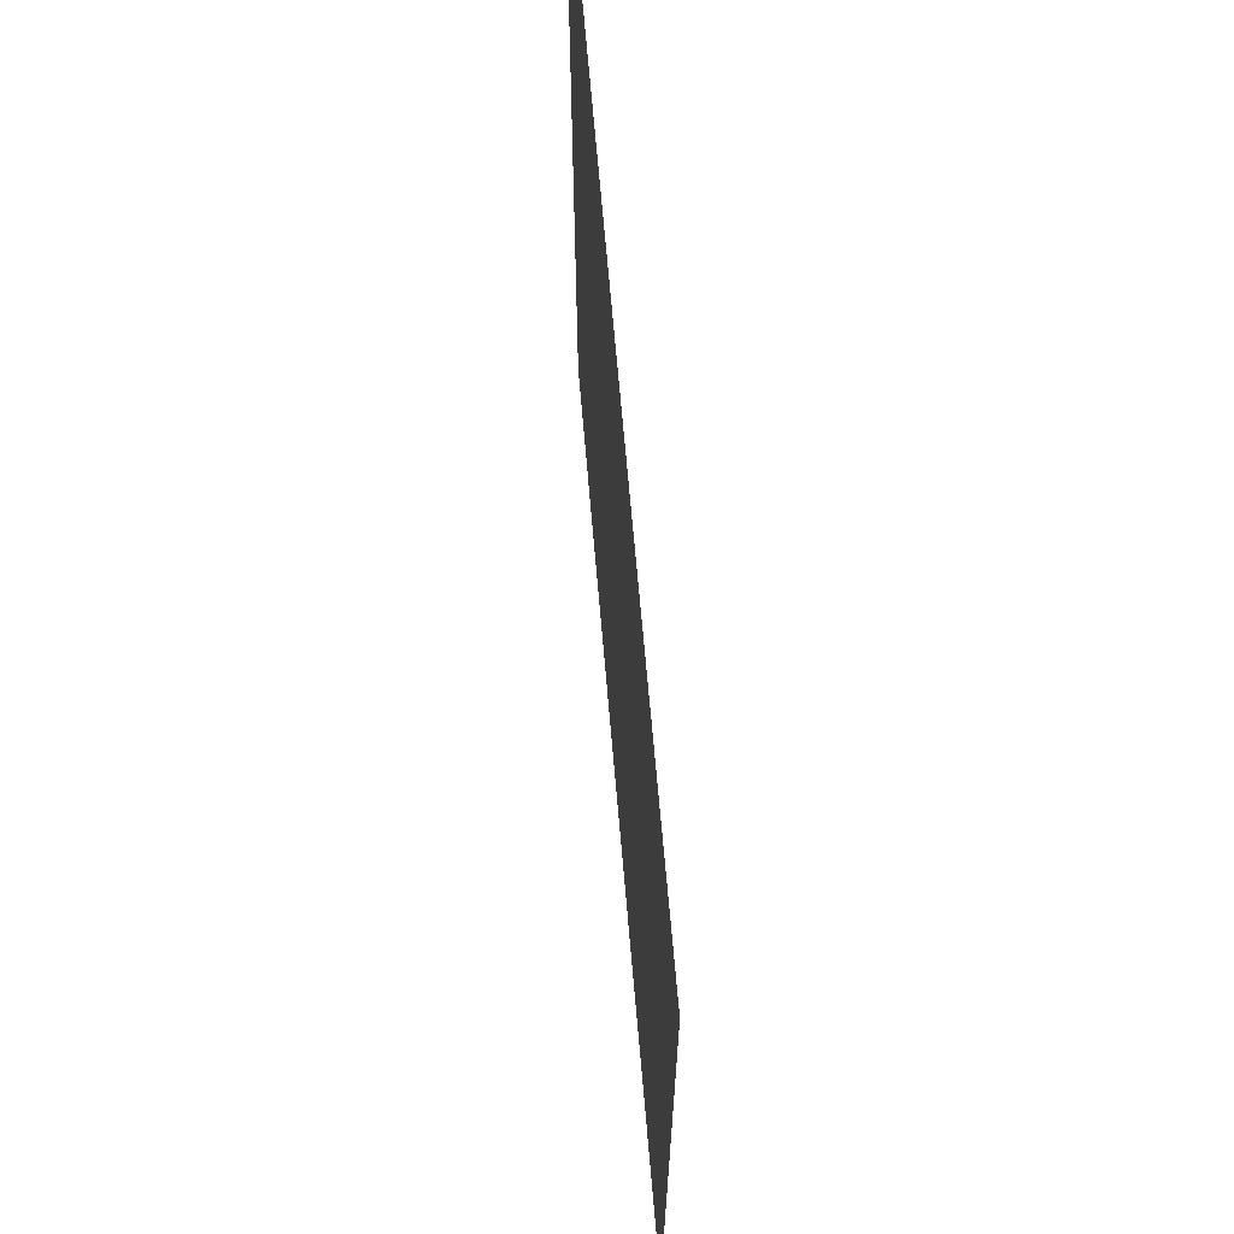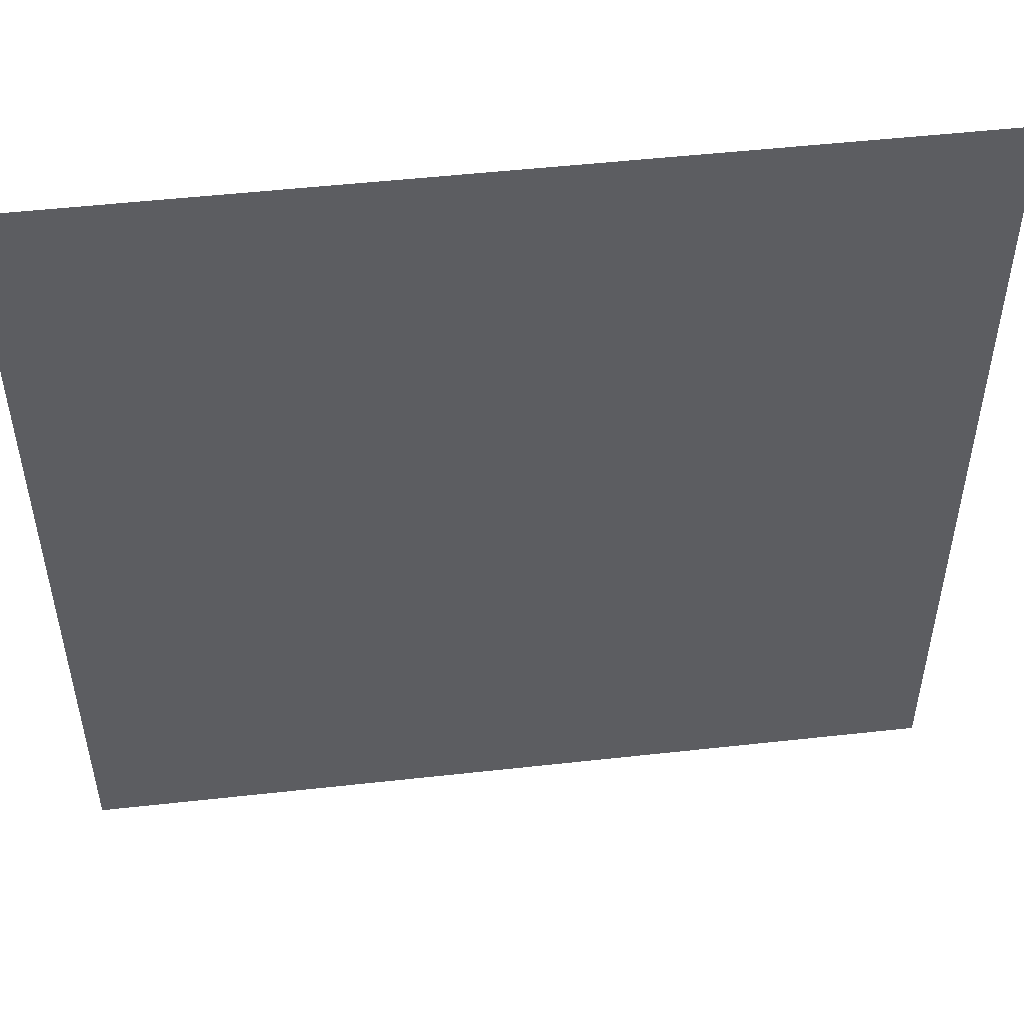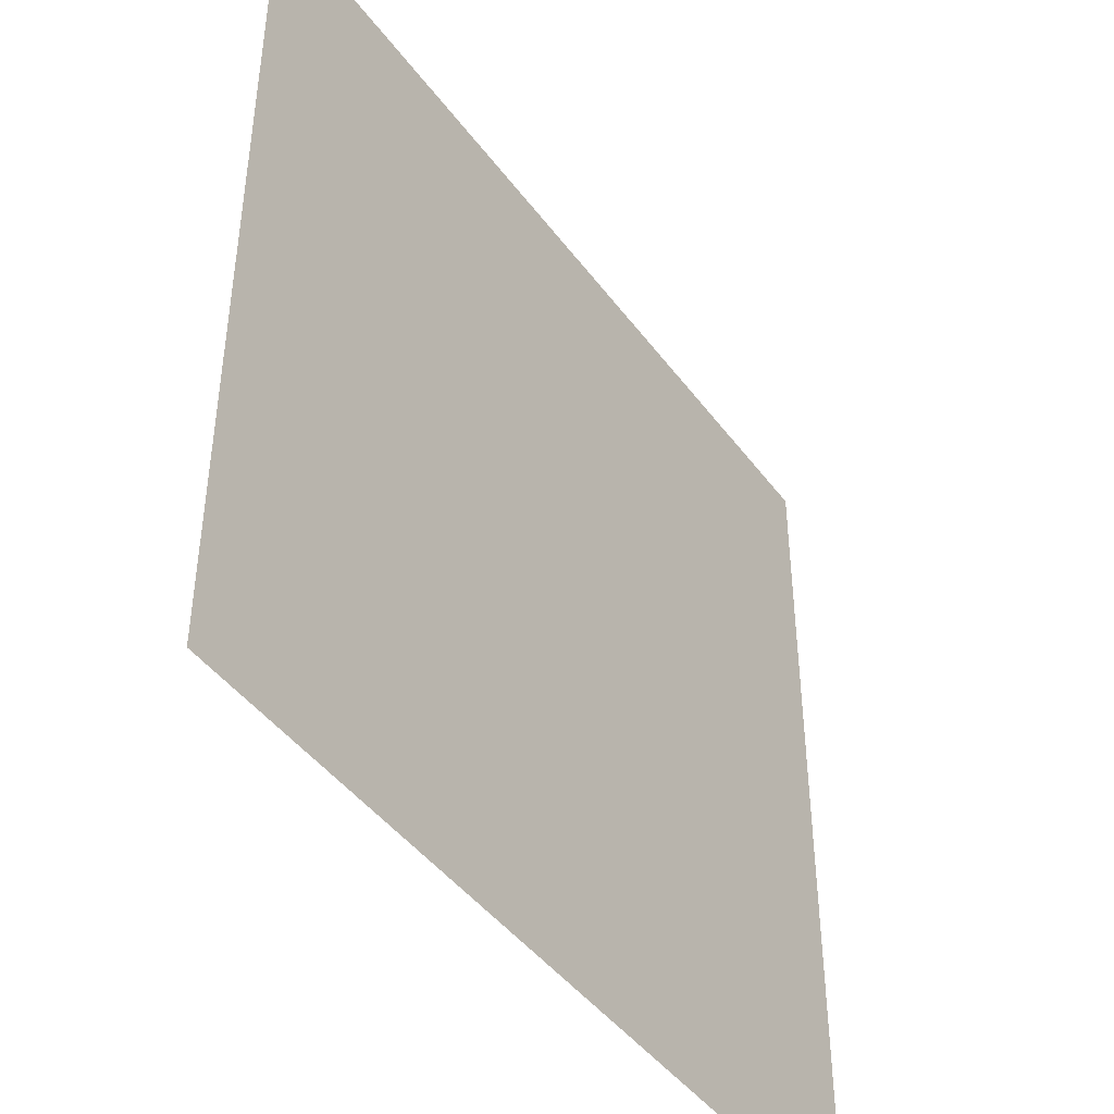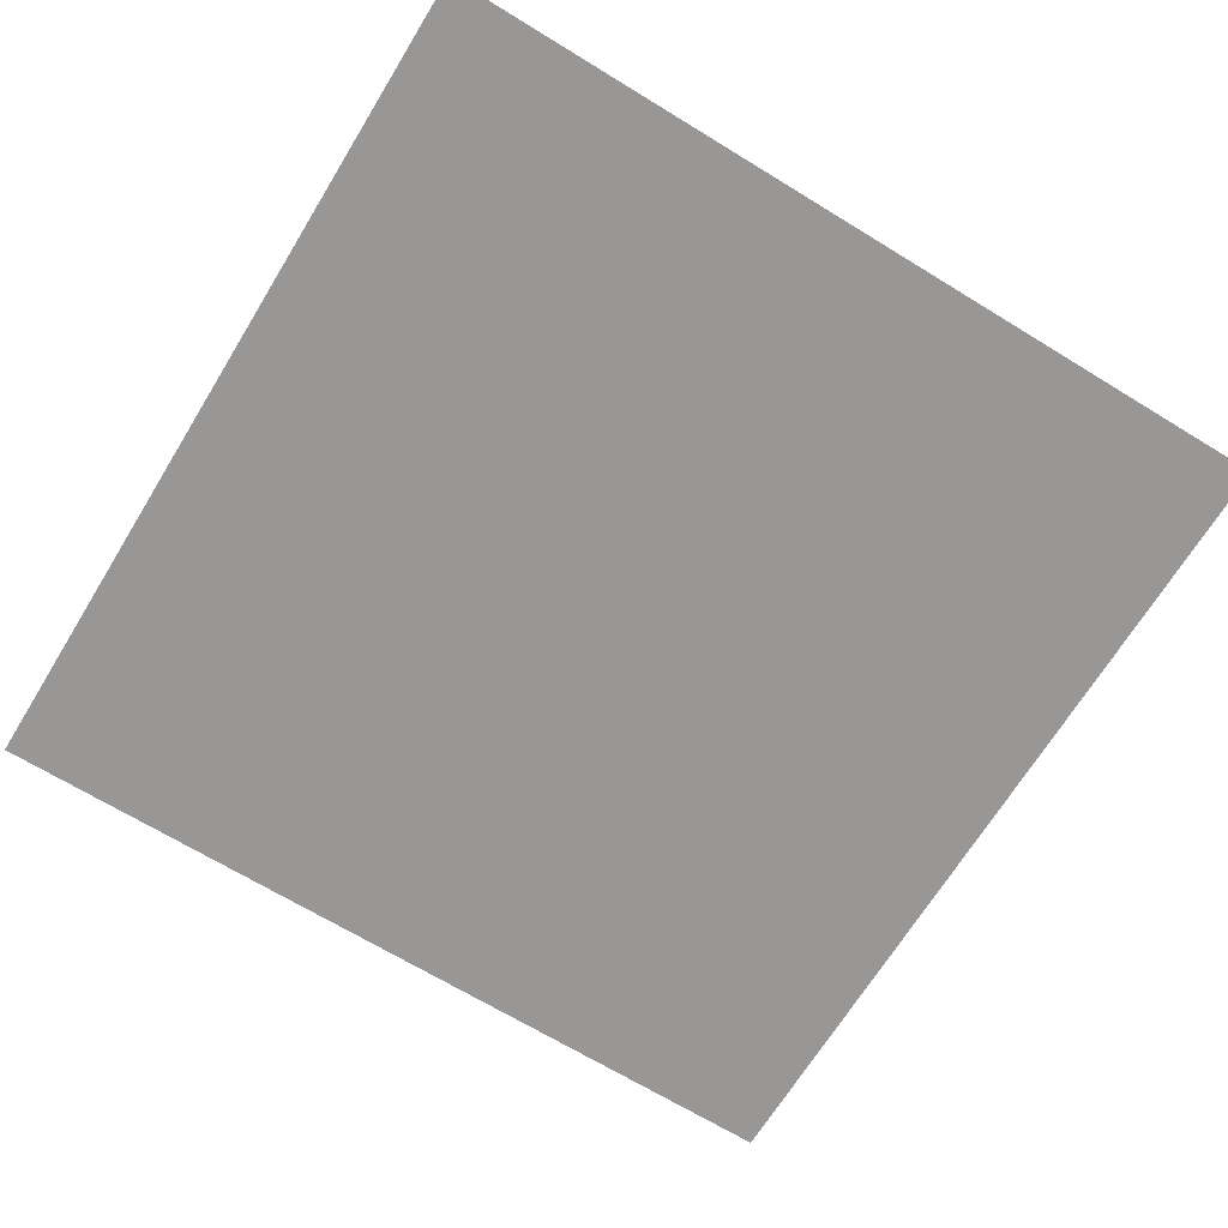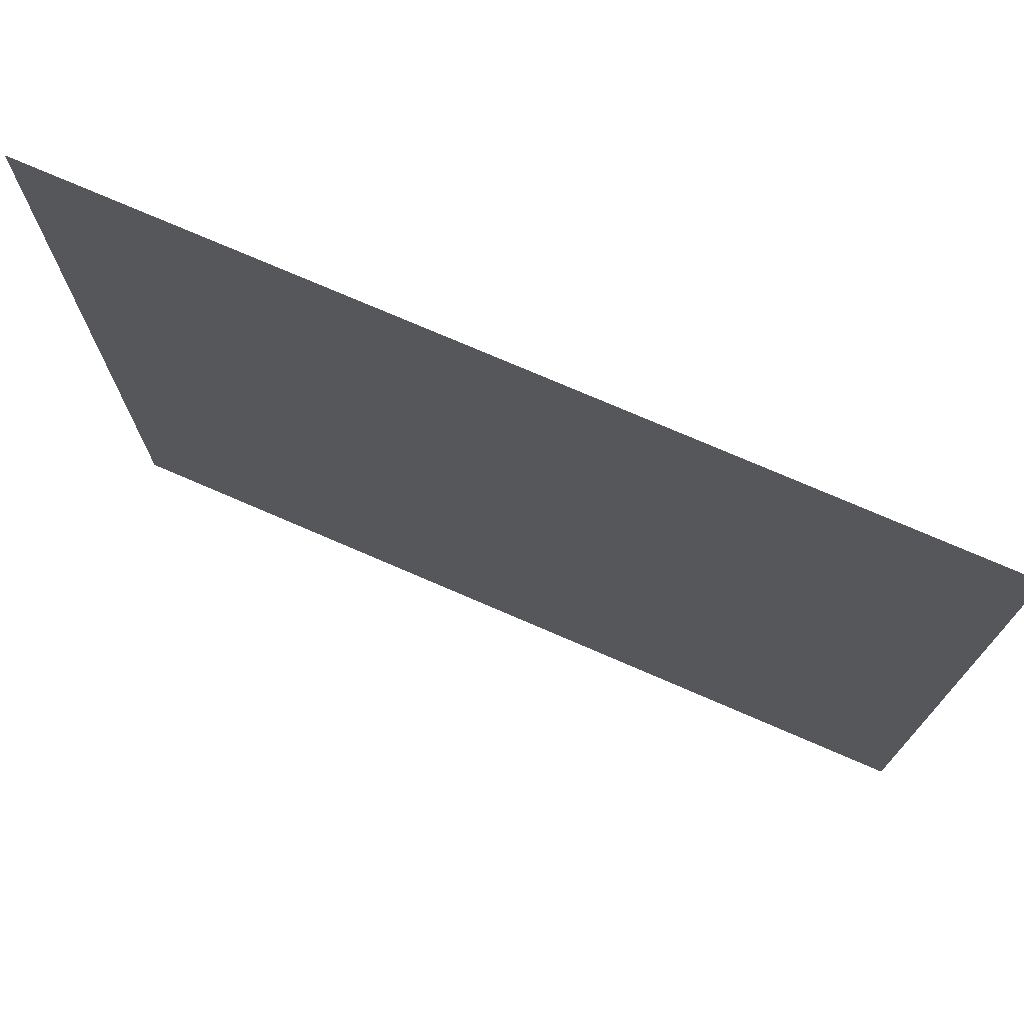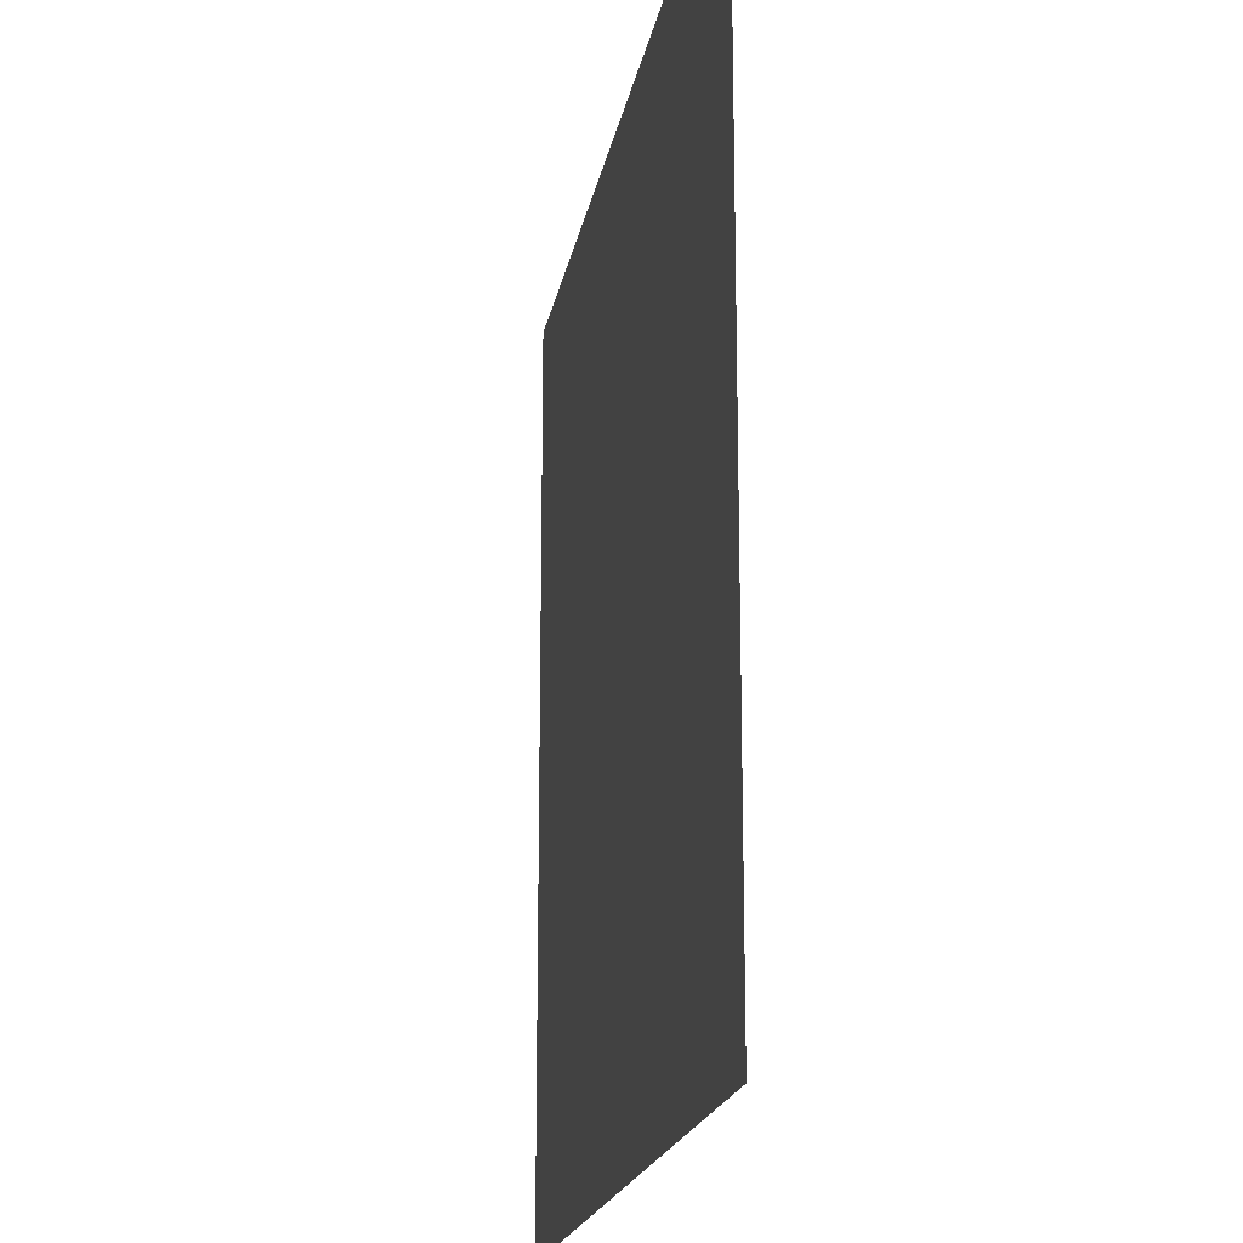
<metadata>
{"format":"obj","ext":"obj","renderer":"f3d","projection":"perspective","resolution":1024,"background":"white","views":[{"elev":67.8,"azim":-94.9,"up":"+Y"},{"elev":51.0,"azim":-6.9,"up":"+Y"},{"elev":-44.3,"azim":123.9,"up":"+Y"},{"elev":-68.2,"azim":148.5,"up":"+Z"},{"elev":74.8,"azim":23.4,"up":"+Y"},{"elev":-18.8,"azim":-99.8,"up":"+Y"}]}
</metadata>
<code>
v 1 1 0
v -1 1 0
v 1 -1 0
v -1 -1 0
f 2 3 1
f 2 4 3

</code>
